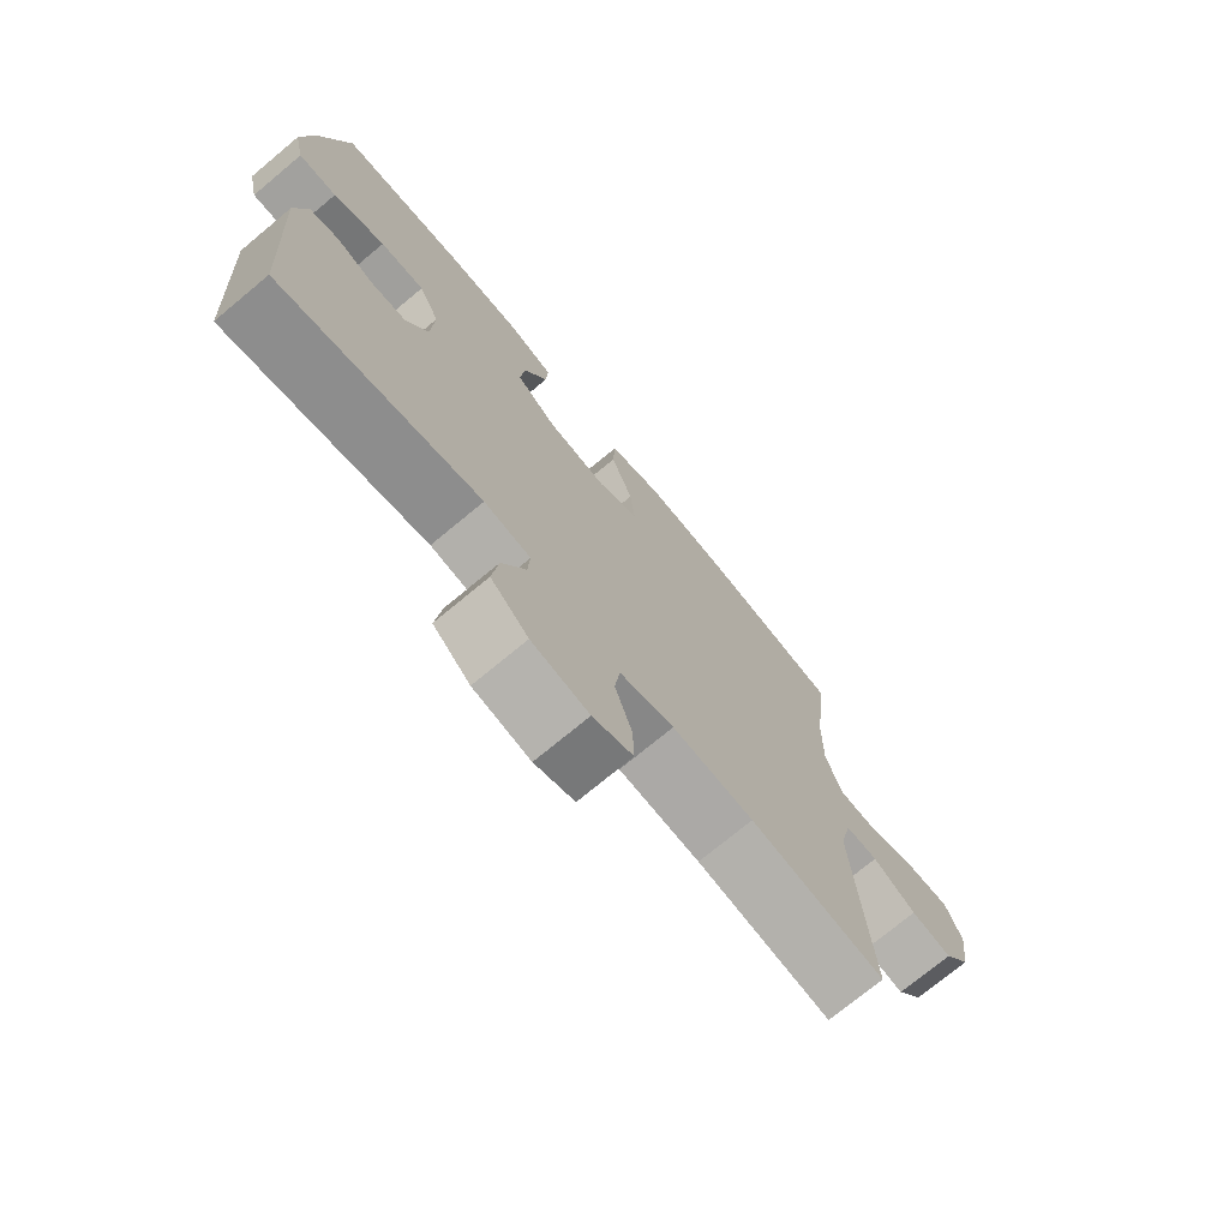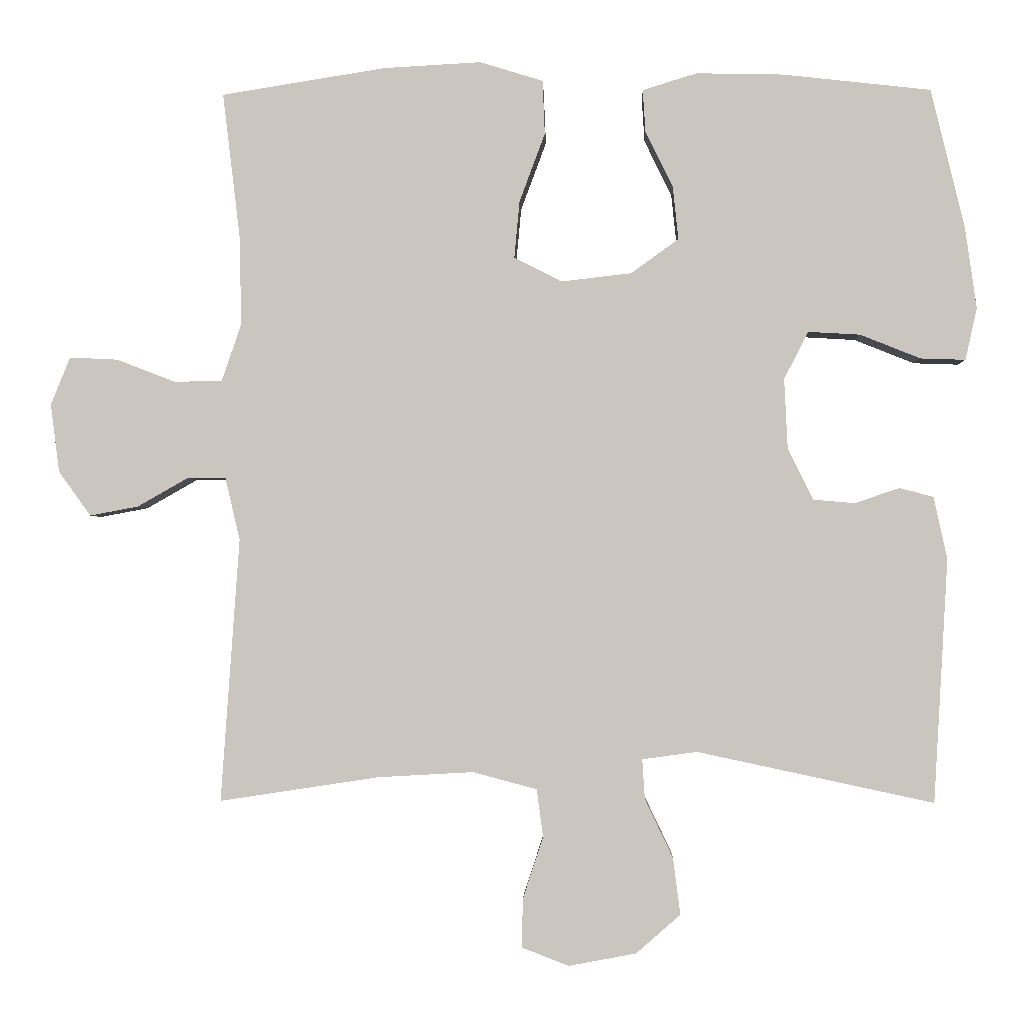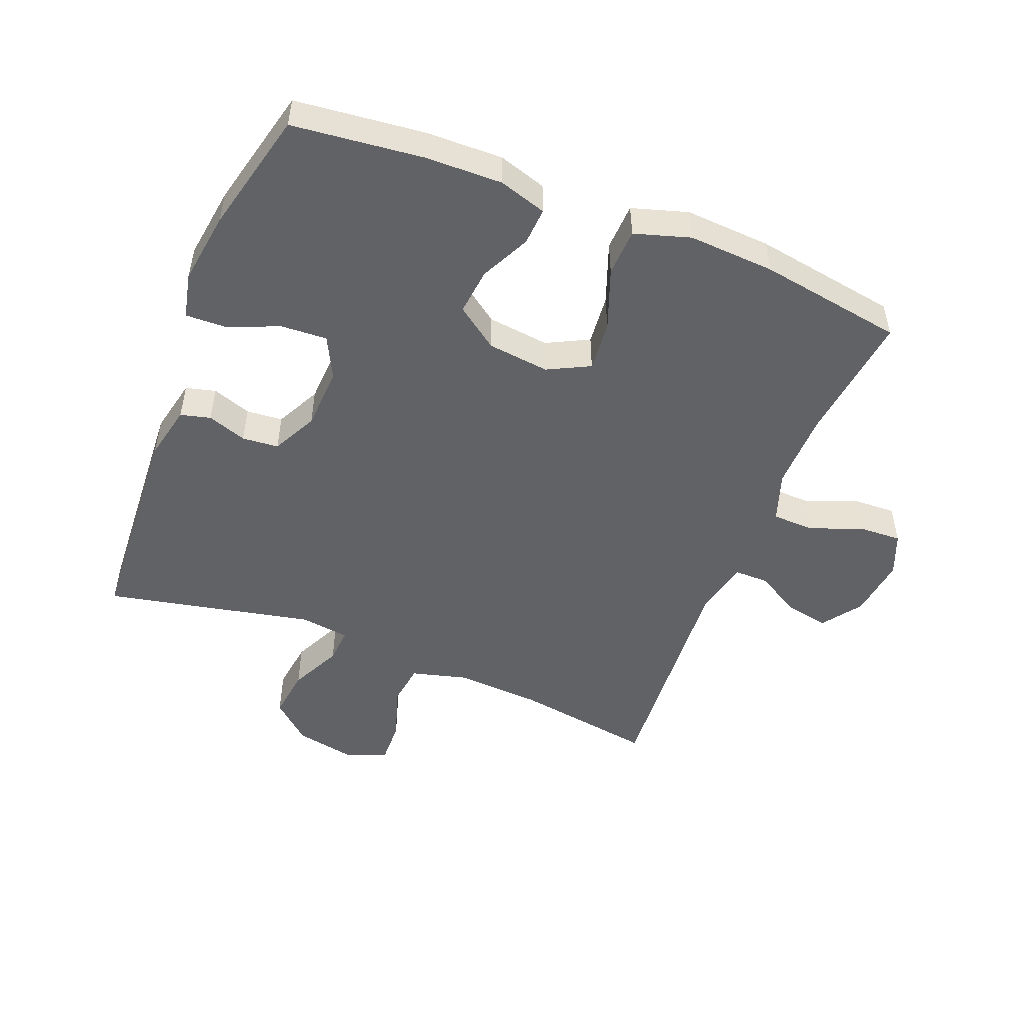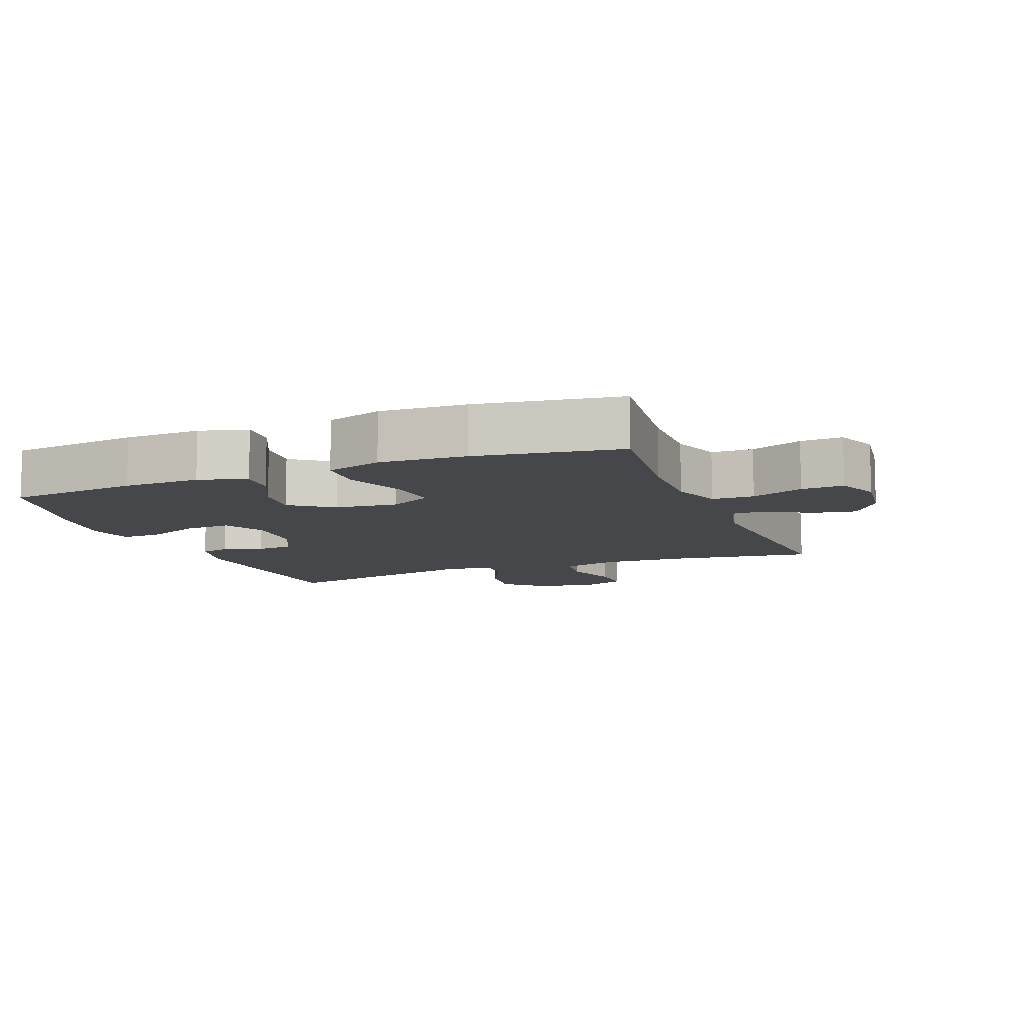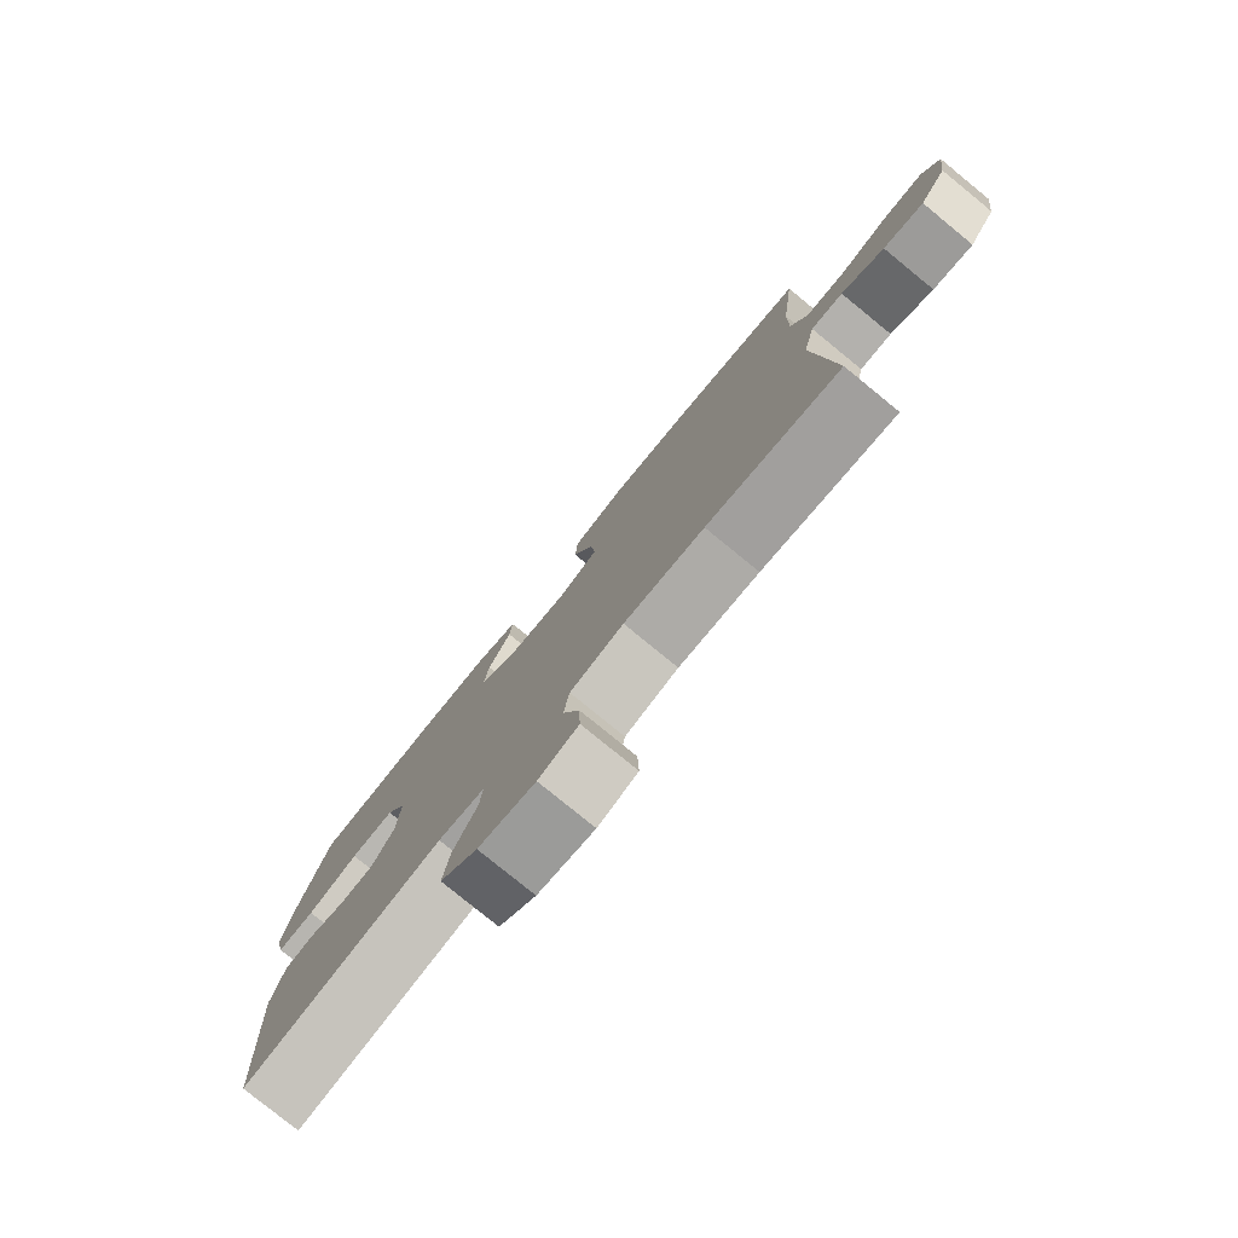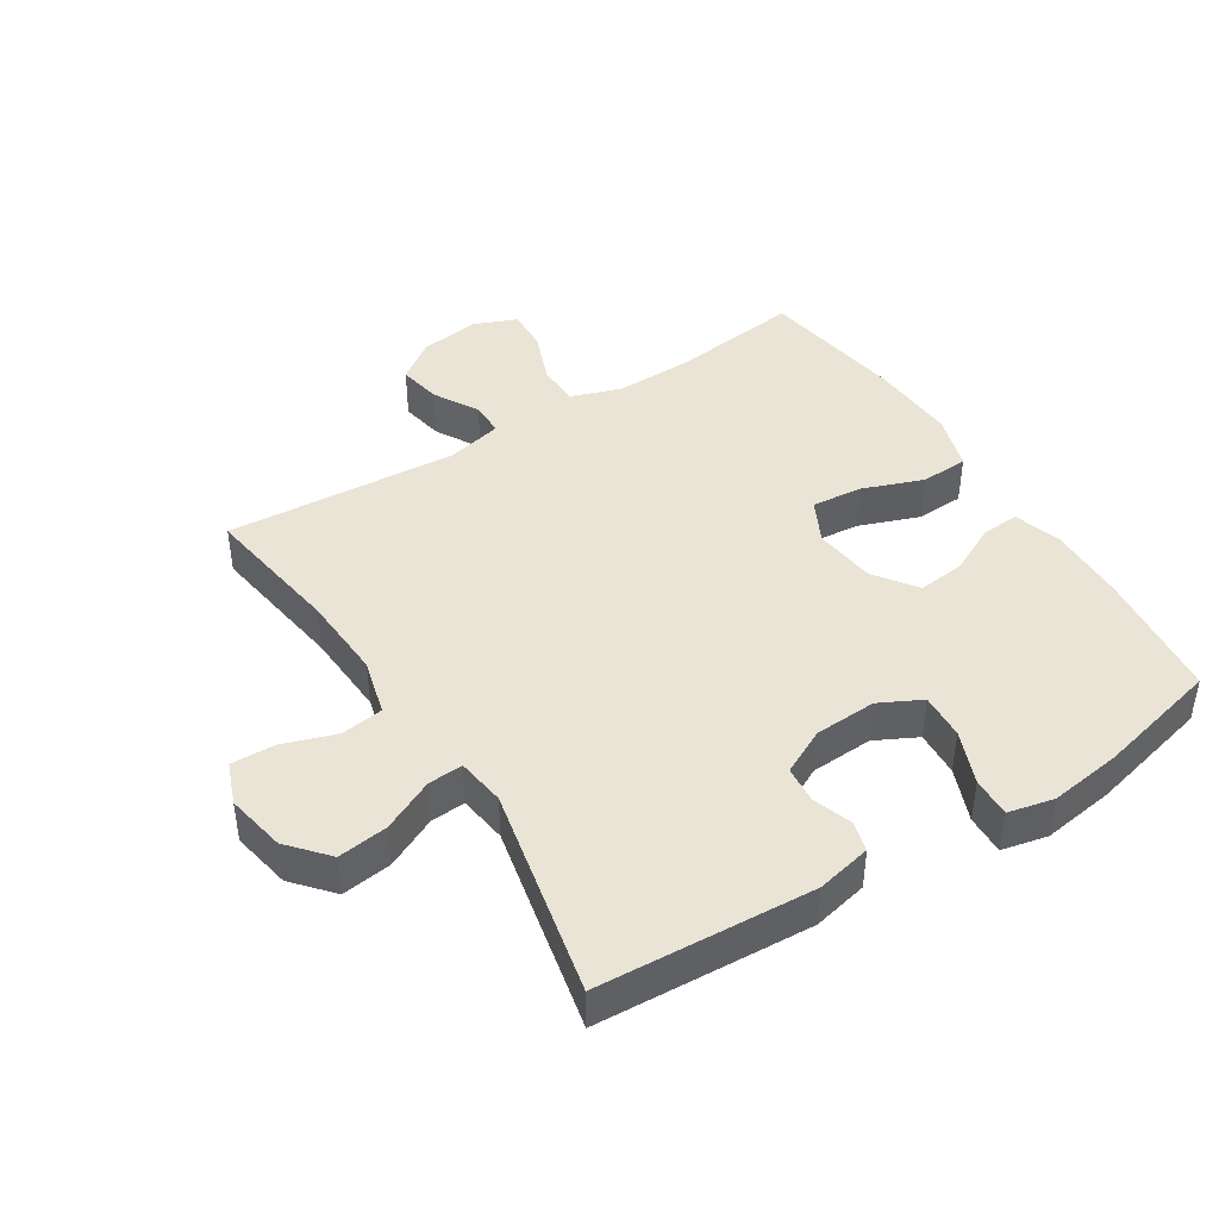
<metadata>
{"format":"obj","ext":"obj","renderer":"f3d","projection":"perspective","resolution":1024,"background":"white","views":[{"elev":-73.5,"azim":-50.3,"up":"+Z"},{"elev":-1.8,"azim":-178.0,"up":"+Z"},{"elev":-50.5,"azim":-21.7,"up":"+Y"},{"elev":-10.2,"azim":21.5,"up":"+Y"},{"elev":-79.2,"azim":50.8,"up":"+Z"},{"elev":43.6,"azim":-122.3,"up":"+Y"}]}
</metadata>
<code>
o path1780
v -0.1988 0.0375 -0.4131
v -0.122 0.0375 -0.4237
v -0.1255 0.0375 -0.4793
v -0.1646 0.0375 -0.5607
v -0.1749 0.0375 -0.6406
v -0.113 0.0375 -0.6947
v -0.01853 0.0375 -0.7126
v 0.04761 0.0375 -0.6871
v 0.0454 0.0375 -0.6182
v 0.01724 0.0375 -0.5331
v 0.02621 0.0375 -0.466
v 0.1156 0.0375 -0.4422
v 0.2497 0.0375 -0.4497
v 0.4724 0.0375 -0.4835
v 0.4467 0.0375 -0.1152
v 0.4671 0.0375 -0.02748
v 0.5206 0.0375 -0.02747
v 0.5919 0.0375 -0.06797
v 0.6595 0.0375 -0.08056
v 0.7044 0.0375 -0.01863
v 0.7168 0.0375 0.07712
v 0.6897 0.0375 0.1442
v 0.6222 0.0375 0.1409
v 0.5394 0.0375 0.109
v 0.4728 0.0375 0.1108
v 0.4457 0.0375 0.1898
v 0.4478 0.0375 0.3125
v 0.4724 0.0375 0.5184
v 0.2431 0.0375 0.5549
v 0.1063 0.0375 0.5624
v 0.01761 0.0375 0.5351
v 0.01442 0.0375 0.4597
v 0.05024 0.0375 0.3635
v 0.05761 0.0375 0.2836
v -0.00898 0.0375 0.2497
v -0.1075 0.0375 0.2609
v -0.1741 0.0375 0.309
v -0.1664 0.0375 0.3829
v -0.128 0.0375 0.4615
v -0.1242 0.0375 0.521
v -0.2004 0.0375 0.5443
v -0.3225 0.0375 0.5416
v -0.5293 0.0375 0.5184
v -0.5762 0.0375 0.3241
v -0.5924 0.0375 0.2091
v -0.5761 0.0375 0.1368
v -0.5135 0.0375 0.139
v -0.4288 0.0375 0.1728
v -0.3561 0.0375 0.177
v -0.3223 0.0375 0.1105
v -0.327 0.0375 0.012
v -0.3629 0.0375 -0.05935
v -0.4206 0.0375 -0.06441
v -0.4829 0.0375 -0.04322
v -0.5304 0.0375 -0.05565
v -0.5493 0.0375 -0.1428
v -0.5293 0.0375 -0.4835
v -0.1988 -0.0375 -0.4131
v -0.122 -0.0375 -0.4237
v -0.1255 -0.0375 -0.4793
v -0.1646 -0.0375 -0.5607
v -0.1749 -0.0375 -0.6406
v -0.113 -0.0375 -0.6947
v -0.01853 -0.0375 -0.7126
v 0.04761 -0.0375 -0.6871
v 0.0454 -0.0375 -0.6182
v 0.01724 -0.0375 -0.5331
v 0.02621 -0.0375 -0.466
v 0.1156 -0.0375 -0.4422
v 0.2497 -0.0375 -0.4497
v 0.4724 -0.0375 -0.4835
v 0.4467 -0.0375 -0.1152
v 0.4671 -0.0375 -0.02748
v 0.5206 -0.0375 -0.02747
v 0.5919 -0.0375 -0.06797
v 0.6595 -0.0375 -0.08056
v 0.7044 -0.0375 -0.01863
v 0.7168 -0.0375 0.07712
v 0.6897 -0.0375 0.1442
v 0.6222 -0.0375 0.1409
v 0.5394 -0.0375 0.109
v 0.4728 -0.0375 0.1108
v 0.4457 -0.0375 0.1898
v 0.4478 -0.0375 0.3125
v 0.4724 -0.0375 0.5184
v 0.2431 -0.0375 0.5549
v 0.1063 -0.0375 0.5624
v 0.01761 -0.0375 0.5351
v 0.01442 -0.0375 0.4597
v 0.05024 -0.0375 0.3635
v 0.05761 -0.0375 0.2836
v -0.00898 -0.0375 0.2497
v -0.1075 -0.0375 0.2609
v -0.1741 -0.0375 0.309
v -0.1664 -0.0375 0.3829
v -0.128 -0.0375 0.4615
v -0.1242 -0.0375 0.521
v -0.2004 -0.0375 0.5443
v -0.3225 -0.0375 0.5416
v -0.5293 -0.0375 0.5184
v -0.5762 -0.0375 0.3241
v -0.5924 -0.0375 0.2091
v -0.5761 -0.0375 0.1368
v -0.5135 -0.0375 0.139
v -0.4288 -0.0375 0.1728
v -0.3561 -0.0375 0.177
v -0.3223 -0.0375 0.1105
v -0.327 -0.0375 0.012
v -0.3629 -0.0375 -0.05935
v -0.4206 -0.0375 -0.06441
v -0.4829 -0.0375 -0.04322
v -0.5304 -0.0375 -0.05565
v -0.5493 -0.0375 -0.1428
v -0.5293 -0.0375 -0.4835
v -0.5762 0.0375 0.3241
v -0.5924 0.0375 0.2091
v -0.5761 0.0375 0.1368
v -0.5761 0.0375 0.1368
v -0.5135 0.0375 0.139
v -0.5293 0.0375 0.5184
v -0.5293 0.0375 0.5184
v -0.5304 0.0375 -0.05565
v -0.5304 0.0375 -0.05565
v -0.5493 0.0375 -0.1428
v -0.5293 0.0375 -0.4835
v -0.5293 0.0375 -0.4835
v -0.4829 0.0375 -0.04322
v -0.4288 0.0375 0.1728
v -0.4206 0.0375 -0.06441
v -0.3225 0.0375 0.5416
v -0.3561 0.0375 0.177
v -0.3561 0.0375 0.177
v -0.3629 0.0375 -0.05935
v -0.327 0.0375 0.012
v -0.3223 0.0375 0.1105
v -0.2004 0.0375 0.5443
v -0.1988 0.0375 -0.4131
v -0.1242 0.0375 0.521
v -0.1242 0.0375 0.521
v -0.1741 0.0375 0.309
v -0.1664 0.0375 0.3829
v -0.122 0.0375 -0.4237
v -0.122 0.0375 -0.4237
v -0.1646 0.0375 -0.5607
v -0.1749 0.0375 -0.6406
v -0.113 0.0375 -0.6947
v -0.1075 0.0375 0.2609
v -0.128 0.0375 0.4615
v -0.1255 0.0375 -0.4793
v -0.01853 0.0375 -0.7126
v -0.00898 0.0375 0.2497
v 0.04761 0.0375 -0.6871
v 0.04761 0.0375 -0.6871
v 0.05761 0.0375 0.2836
v 0.05761 0.0375 0.2836
v 0.01761 0.0375 0.5351
v 0.01761 0.0375 0.5351
v 0.01442 0.0375 0.4597
v 0.05024 0.0375 0.3635
v 0.01724 0.0375 -0.5331
v 0.02621 0.0375 -0.466
v 0.02621 0.0375 -0.466
v 0.0454 0.0375 -0.6182
v 0.1063 0.0375 0.5624
v 0.1156 0.0375 -0.4422
v 0.2431 0.0375 0.5549
v 0.2497 0.0375 -0.4497
v 0.4724 0.0375 0.5184
v 0.4724 0.0375 0.5184
v 0.4457 0.0375 0.1898
v 0.4478 0.0375 0.3125
v 0.4728 0.0375 0.1108
v 0.4728 0.0375 0.1108
v 0.4724 0.0375 -0.4835
v 0.4724 0.0375 -0.4835
v 0.4467 0.0375 -0.1152
v 0.4671 0.0375 -0.02748
v 0.4671 0.0375 -0.02748
v 0.5206 0.0375 -0.02747
v 0.5394 0.0375 0.109
v 0.5919 0.0375 -0.06797
v 0.6222 0.0375 0.1409
v 0.6595 0.0375 -0.08056
v 0.6595 0.0375 -0.08056
v 0.6897 0.0375 0.1442
v 0.6897 0.0375 0.1442
v 0.7044 0.0375 -0.01863
v 0.7168 0.0375 0.07712
v -0.5762 -0.0375 0.3241
v -0.5924 -0.0375 0.2091
v -0.5761 -0.0375 0.1368
v -0.5761 -0.0375 0.1368
v -0.5135 -0.0375 0.139
v -0.5293 -0.0375 0.5184
v -0.5293 -0.0375 0.5184
v -0.5304 -0.0375 -0.05565
v -0.5304 -0.0375 -0.05565
v -0.5493 -0.0375 -0.1428
v -0.5293 -0.0375 -0.4835
v -0.5293 -0.0375 -0.4835
v -0.4829 -0.0375 -0.04322
v -0.4288 -0.0375 0.1728
v -0.4206 -0.0375 -0.06441
v -0.3225 -0.0375 0.5416
v -0.3561 -0.0375 0.177
v -0.3561 -0.0375 0.177
v -0.3629 -0.0375 -0.05935
v -0.327 -0.0375 0.012
v -0.3223 -0.0375 0.1105
v -0.2004 -0.0375 0.5443
v -0.1988 -0.0375 -0.4131
v -0.1242 -0.0375 0.521
v -0.1242 -0.0375 0.521
v -0.1741 -0.0375 0.309
v -0.1664 -0.0375 0.3829
v -0.122 -0.0375 -0.4237
v -0.122 -0.0375 -0.4237
v -0.1646 -0.0375 -0.5607
v -0.1749 -0.0375 -0.6406
v -0.113 -0.0375 -0.6947
v -0.1075 -0.0375 0.2609
v -0.128 -0.0375 0.4615
v -0.1255 -0.0375 -0.4793
v -0.01853 -0.0375 -0.7126
v -0.00898 -0.0375 0.2497
v 0.04761 -0.0375 -0.6871
v 0.04761 -0.0375 -0.6871
v 0.05761 -0.0375 0.2836
v 0.05761 -0.0375 0.2836
v 0.01761 -0.0375 0.5351
v 0.01761 -0.0375 0.5351
v 0.01442 -0.0375 0.4597
v 0.05024 -0.0375 0.3635
v 0.01724 -0.0375 -0.5331
v 0.02621 -0.0375 -0.466
v 0.02621 -0.0375 -0.466
v 0.0454 -0.0375 -0.6182
v 0.1063 -0.0375 0.5624
v 0.1156 -0.0375 -0.4422
v 0.2431 -0.0375 0.5549
v 0.2497 -0.0375 -0.4497
v 0.4724 -0.0375 0.5184
v 0.4724 -0.0375 0.5184
v 0.4457 -0.0375 0.1898
v 0.4478 -0.0375 0.3125
v 0.4728 -0.0375 0.1108
v 0.4728 -0.0375 0.1108
v 0.4724 -0.0375 -0.4835
v 0.4724 -0.0375 -0.4835
v 0.4467 -0.0375 -0.1152
v 0.4671 -0.0375 -0.02748
v 0.4671 -0.0375 -0.02748
v 0.5206 -0.0375 -0.02747
v 0.5394 -0.0375 0.109
v 0.5919 -0.0375 -0.06797
v 0.6222 -0.0375 0.1409
v 0.6595 -0.0375 -0.08056
v 0.6595 -0.0375 -0.08056
v 0.6897 -0.0375 0.1442
v 0.6897 -0.0375 0.1442
v 0.7044 -0.0375 -0.01863
v 0.7168 -0.0375 0.07712
f 239 225 216
f 250 241 248
f 234 235 223
f 255 254 253
f 246 253 254
f 261 254 255
f 209 214 205
f 233 238 232
f 253 246 251
f 216 207 211
f 240 233 245
f 193 190 191
f 219 220 218
f 225 221 208
f 211 207 203
f 250 228 225
f 205 214 204
f 251 246 228
f 262 256 261
f 246 244 228
f 226 237 224
f 211 203 198
f 210 215 222
f 257 261 255
f 239 250 225
f 241 250 239
f 216 208 207
f 245 228 244
f 235 239 216
f 228 245 233
f 198 203 201
f 234 220 237
f 224 237 220
f 214 209 221
f 208 221 209
f 254 261 256
f 238 233 240
f 256 262 259
f 240 245 242
f 220 234 218
f 223 235 216
f 189 204 194
f 216 225 208
f 218 234 223
f 202 190 193
f 204 215 210
f 210 222 212
f 205 189 202
f 198 201 196
f 251 228 250
f 202 189 190
f 232 238 230
f 205 204 189
f 214 215 204
f 211 198 199
f 44 45 102 101
f 45 118 192 102
f 46 47 104 103
f 121 44 101 195
f 123 56 113 197
f 56 126 200 113
f 54 55 112 111
f 47 48 105 104
f 53 54 111 110
f 42 43 100 99
f 48 132 206 105
f 52 53 110 109
f 51 52 109 108
f 49 50 107 106
f 50 51 108 107
f 41 42 99 98
f 57 1 58 114
f 139 41 98 213
f 37 38 95 94
f 1 143 217 58
f 4 5 62 61
f 5 6 63 62
f 36 37 94 93
f 39 40 97 96
f 38 39 96 95
f 3 4 61 60
f 2 3 60 59
f 6 7 64 63
f 35 36 93 92
f 7 153 227 64
f 155 35 92 229
f 157 32 89 231
f 32 33 90 89
f 10 162 236 67
f 9 10 67 66
f 8 9 66 65
f 30 31 88 87
f 11 12 69 68
f 33 34 91 90
f 29 30 87 86
f 12 13 70 69
f 169 29 86 243
f 26 27 84 83
f 173 26 83 247
f 175 15 72 249
f 13 14 71 70
f 15 178 252 72
f 27 28 85 84
f 16 17 74 73
f 24 25 82 81
f 17 18 75 74
f 23 24 81 80
f 18 184 258 75
f 186 23 80 260
f 19 20 77 76
f 21 22 79 78
f 20 21 78 77
f 165 142 151
f 176 174 167
f 160 149 161
f 181 179 180
f 172 180 179
f 187 181 180
f 135 131 140
f 159 158 164
f 179 177 172
f 142 137 133
f 166 171 159
f 119 117 116
f 145 144 146
f 151 134 147
f 137 129 133
f 176 151 154
f 131 130 140
f 177 154 172
f 188 187 182
f 172 154 170
f 152 150 163
f 137 124 129
f 136 148 141
f 183 181 187
f 165 151 176
f 167 165 176
f 142 133 134
f 171 170 154
f 161 142 165
f 154 159 171
f 124 127 129
f 160 163 146
f 150 146 163
f 140 147 135
f 134 135 147
f 180 182 187
f 164 166 159
f 182 185 188
f 166 168 171
f 146 144 160
f 149 142 161
f 115 120 130
f 142 134 151
f 144 149 160
f 128 119 116
f 130 136 141
f 136 138 148
f 131 128 115
f 124 122 127
f 177 176 154
f 128 116 115
f 158 156 164
f 131 115 130
f 140 130 141
f 137 125 124

</code>
